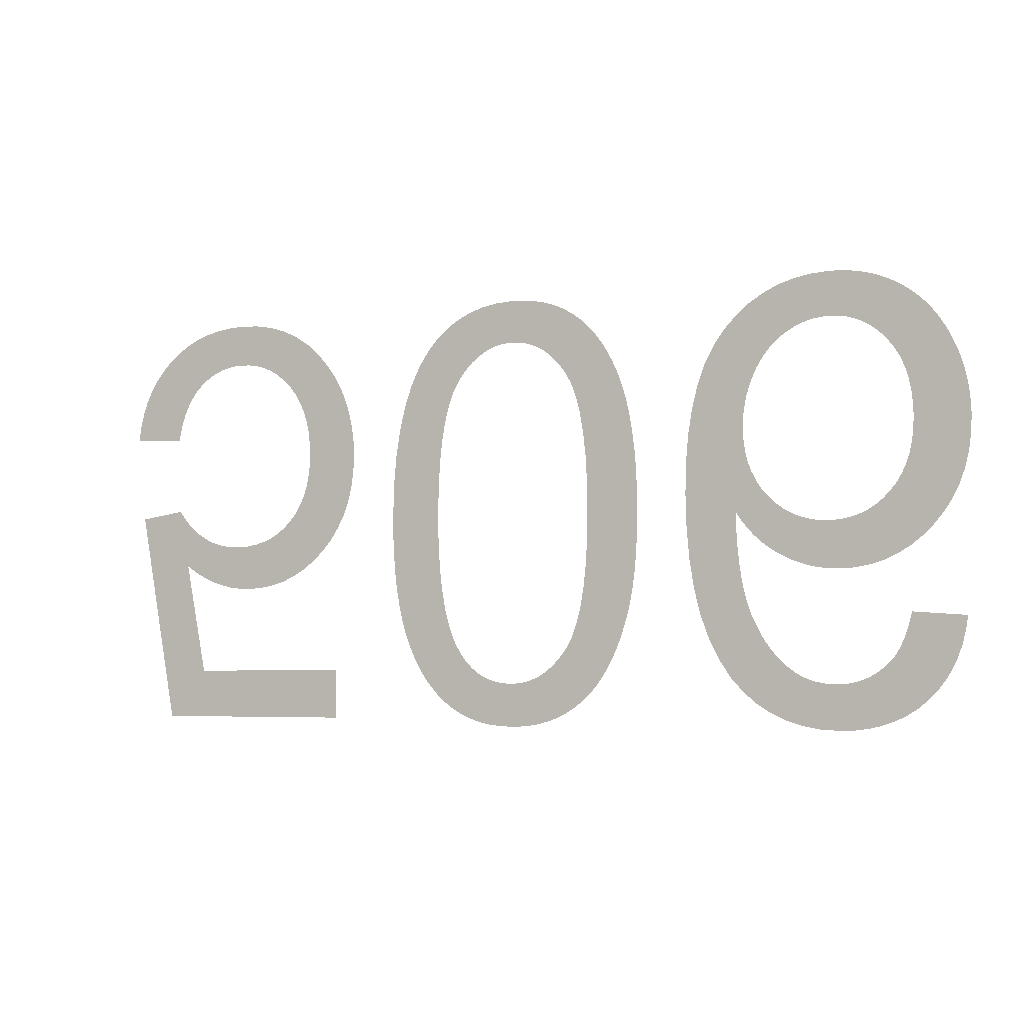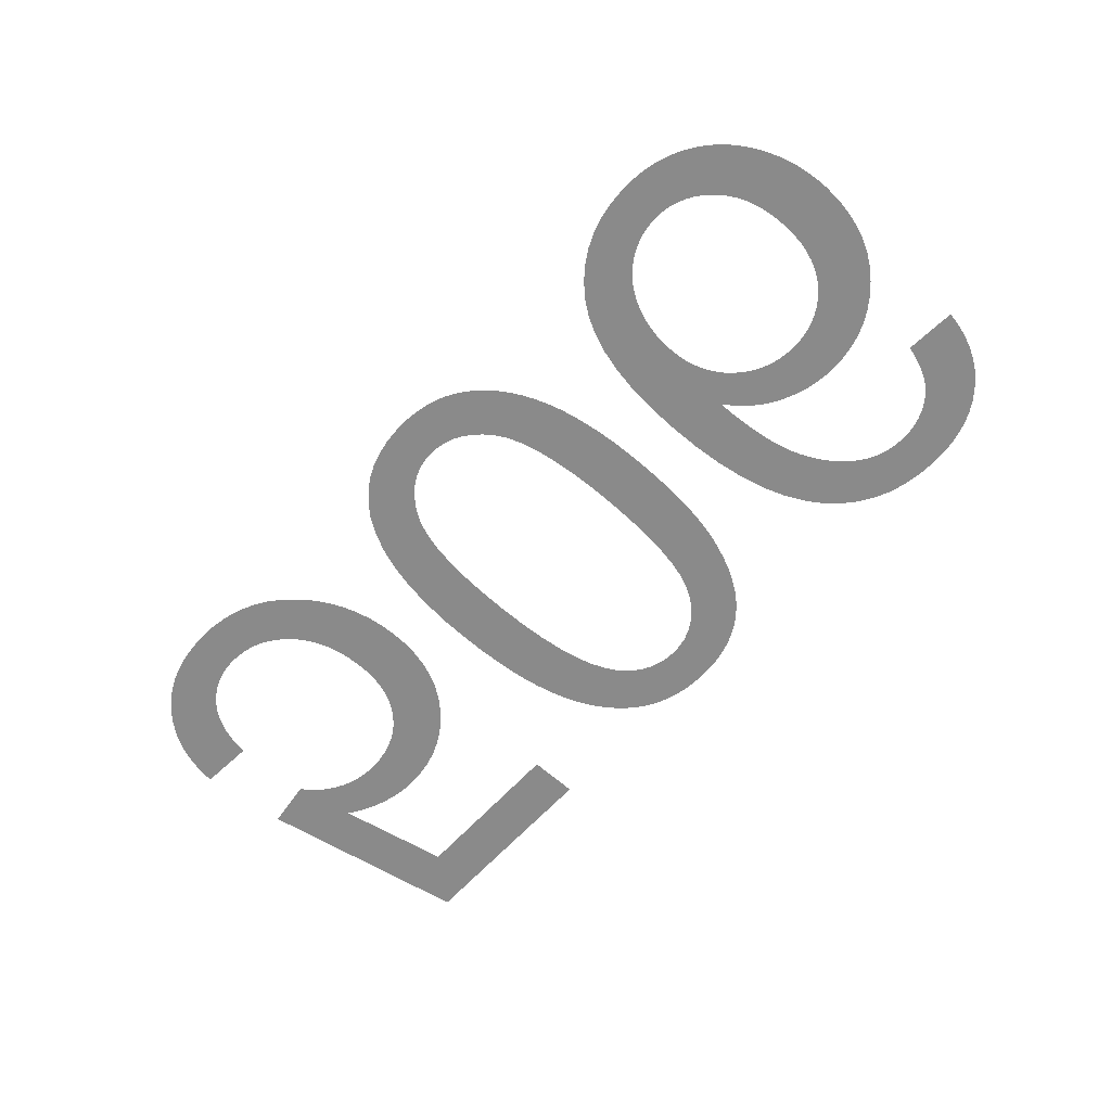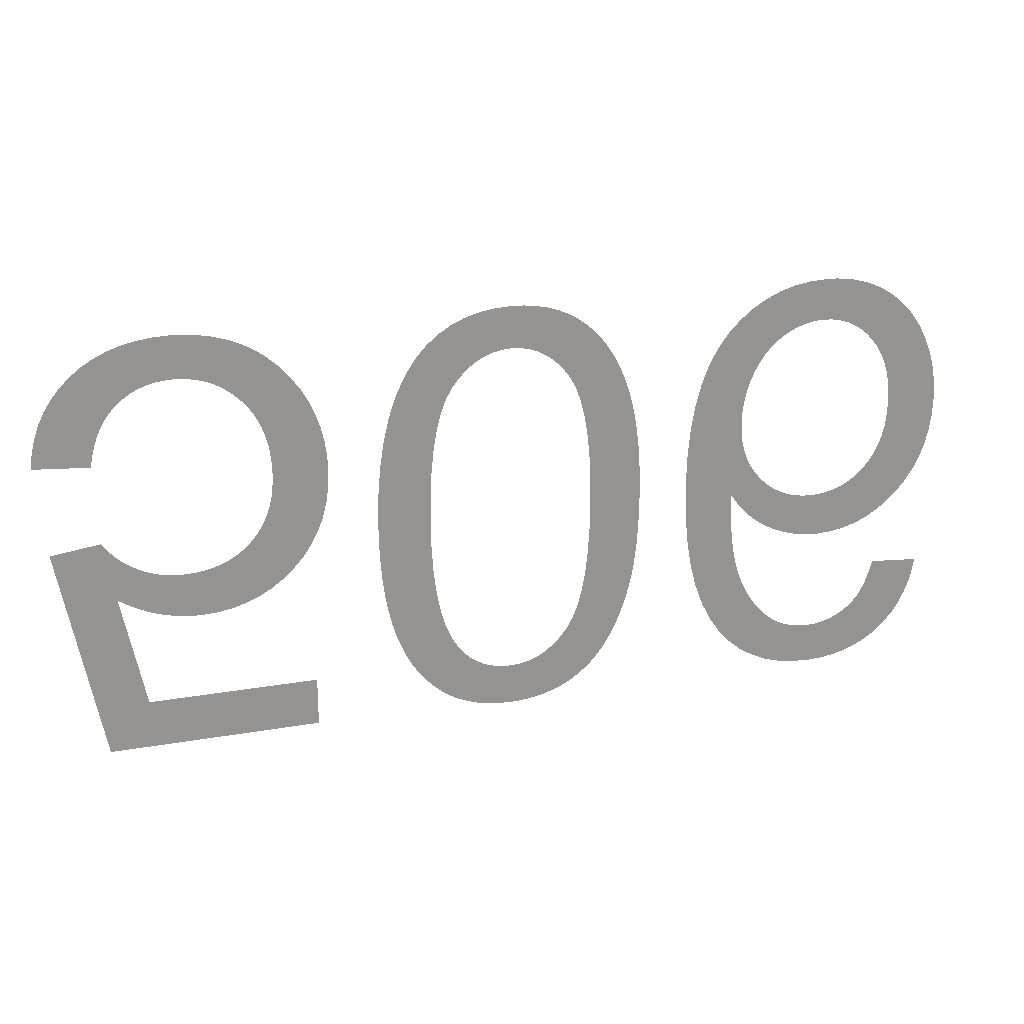
<metadata>
{"format":"obj","ext":"obj","renderer":"f3d","projection":"perspective","resolution":1024,"background":"white","views":[{"elev":-4.8,"azim":26.6,"up":"+Z"},{"elev":-63.5,"azim":47.8,"up":"+Y"},{"elev":22.4,"azim":-16.8,"up":"+Z"}]}
</metadata>
<code>
v -0.03524 0 -0.007276
v -0.03498 0 -0.006217
v -0.03463 0 -0.005223
v -0.03418 0 -0.004295
v -0.03363 0 -0.003432
v -0.03298 0 -0.002634
v -0.03224 0 -0.001901
v -0.03142 0 -0.001251
v -0.03053 0 -0.0007004
v -0.02958 0 -0.0002503
v -0.02856 0 9.986e-05
v -0.02747 0 0.0003499
v -0.02632 0 0.0005
v -0.0251 0 0.00055
v -0.02362 0 0.0004706
v -0.02224 0 0.0002323
v -0.02094 0 -0.0001649
v -0.01974 0 -0.0007209
v -0.01863 0 -0.001436
v -0.01761 0 -0.00231
v -0.01669 0 -0.003342
v -0.01601 0 -0.004272
v -0.01544 0 -0.00525
v -0.01498 0 -0.006277
v -0.01462 0 -0.007351
v -0.01436 0 -0.008474
v -0.0142 0 -0.009645
v -0.01415 0 -0.01086
v -0.01421 0 -0.01214
v -0.01439 0 -0.01334
v -0.01468 0 -0.01448
v -0.01509 0 -0.01554
v -0.01562 0 -0.01654
v -0.01627 0 -0.01748
v -0.01704 0 -0.01834
v -0.01789 0 -0.01911
v -0.01879 0 -0.01977
v -0.01975 0 -0.0203
v -0.02077 0 -0.02072
v -0.02183 0 -0.02101
v -0.02295 0 -0.02119
v -0.02412 0 -0.02125
v -0.02502 0 -0.02121
v -0.02591 0 -0.02109
v -0.02679 0 -0.02088
v -0.02766 0 -0.0206
v -0.02851 0 -0.02023
v -0.02935 0 -0.01978
v -0.03018 0 -0.01925
v -0.02845 0 -0.0279
v -0.01565 0 -0.0279
v -0.01565 0 -0.03165
v -0.0316 0 -0.03165
v -0.0347 0 -0.01515
v -0.031 0 -0.01465
v -0.03074 0 -0.01504
v -0.03045 0 -0.01541
v -0.03013 0 -0.01575
v -0.02979 0 -0.01608
v -0.02942 0 -0.01638
v -0.02903 0 -0.01666
v -0.0286 0 -0.01692
v -0.02816 0 -0.01716
v -0.0277 0 -0.01735
v -0.02723 0 -0.01751
v -0.02673 0 -0.01764
v -0.02622 0 -0.01773
v -0.0257 0 -0.01778
v -0.02515 0 -0.0178
v -0.02429 0 -0.01776
v -0.02348 0 -0.01764
v -0.02272 0 -0.01744
v -0.02201 0 -0.01716
v -0.02135 0 -0.01681
v -0.02074 0 -0.01637
v -0.02018 0 -0.01585
v -0.01968 0 -0.01527
v -0.01926 0 -0.01462
v -0.01891 0 -0.01392
v -0.01864 0 -0.01316
v -0.01845 0 -0.01234
v -0.01834 0 -0.01147
v -0.0183 0 -0.01053
v -0.01834 0 -0.00955
v -0.01846 0 -0.008623
v -0.01866 0 -0.007753
v -0.01894 0 -0.00694
v -0.01929 0 -0.006184
v -0.01973 0 -0.005486
v -0.02025 0 -0.004845
v -0.02083 0 -0.004276
v -0.02144 0 -0.003794
v -0.02209 0 -0.0034
v -0.02278 0 -0.003094
v -0.02351 0 -0.002875
v -0.02428 0 -0.002744
v -0.02508 0 -0.0027
v -0.02575 0 -0.002731
v -0.02639 0 -0.002823
v -0.02699 0 -0.002977
v -0.02757 0 -0.003192
v -0.02812 0 -0.003468
v -0.02864 0 -0.003806
v -0.02913 0 -0.004205
v -0.02958 0 -0.004666
v -0.02998 0 -0.005187
v -0.03033 0 -0.005768
v -0.03064 0 -0.00641
v -0.03089 0 -0.007113
v -0.03109 0 -0.007876
v -0.03125 0 -0.0087
v -0.0354 0 -0.0084
v -0.01044 0 -0.01333
v -0.01024 0 -0.01106
v -0.009918 0 -0.008989
v -0.009465 0 -0.007123
v -0.008882 0 -0.005461
v -0.008171 0 -0.004003
v -0.00733 0 -0.00275
v -0.006533 0 -0.001874
v -0.005656 0 -0.001134
v -0.004697 0 -0.0005276
v -0.003657 0 -5.612e-05
v -0.002536 0 0.0002806
v -0.001334 0 0.0004827
v -5e-05 0 0.00055
v 0.0009308 0 0.0005116
v 0.001862 0 0.0003966
v 0.002744 0 0.0002048
v 0.003576 0 -6.378e-05
v 0.004359 0 -0.000409
v 0.005092 0 -0.000831
v 0.005776 0 -0.00133
v 0.006412 0 -0.001899
v 0.007001 0 -0.002534
v 0.007542 0 -0.003235
v 0.008037 0 -0.004
v 0.008486 0 -0.004831
v 0.008887 0 -0.005728
v 0.009241 0 -0.006689
v 0.009549 0 -0.007728
v 0.009809 0 -0.008855
v 0.01002 0 -0.01007
v 0.01019 0 -0.01137
v 0.01031 0 -0.01277
v 0.01038 0 -0.01425
v 0.0104 0 -0.01581
v 0.01039 0 -0.01714
v 0.01034 0 -0.01838
v 0.01027 0 -0.01954
v 0.01016 0 -0.02063
v 0.01003 0 -0.02163
v 0.00987 0 -0.02255
v 0.009679 0 -0.02339
v 0.009461 0 -0.02418
v 0.009223 0 -0.02493
v 0.008962 0 -0.02565
v 0.00868 0 -0.02633
v 0.008375 0 -0.02698
v 0.008049 0 -0.02759
v 0.007702 0 -0.02816
v 0.007329 0 -0.0287
v 0.006927 0 -0.02921
v 0.006496 0 -0.02967
v 0.006037 0 -0.0301
v 0.005549 0 -0.03049
v 0.005033 0 -0.03085
v 0.004488 0 -0.03116
v 0.003916 0 -0.03144
v 0.003318 0 -0.03167
v 0.002695 0 -0.03186
v 0.002047 0 -0.03201
v 0.001373 0 -0.03212
v 0.0006744 0 -0.03218
v -5e-05 0 -0.0322
v -0.001025 0 -0.03216
v -0.001951 0 -0.03205
v -0.002829 0 -0.03186
v -0.003658 0 -0.03159
v -0.004439 0 -0.03125
v -0.005171 0 -0.03083
v -0.005854 0 -0.03033
v -0.00649 0 -0.02976
v -0.00708 0 -0.02913
v -0.007623 0 -0.02843
v -0.008119 0 -0.02767
v -0.008569 0 -0.02684
v -0.008973 0 -0.02594
v -0.00933 0 -0.02498
v -0.009641 0 -0.02394
v -0.009903 0 -0.02281
v -0.01012 0 -0.02159
v -0.01029 0 -0.02028
v -0.0104 0 -0.01888
v -0.01048 0 -0.01739
v -0.0105 0 -0.01581
v -0.006409 0 -0.01798
v -0.006285 0 -0.01993
v -0.006079 0 -0.02168
v -0.005791 0 -0.02323
v -0.00542 0 -0.02457
v -0.004967 0 -0.02571
v -0.004431 0 -0.02665
v -0.003944 0 -0.02726
v -0.003412 0 -0.02778
v -0.002837 0 -0.0282
v -0.002217 0 -0.02853
v -0.001553 0 -0.02876
v -0.0008456 0 -0.0289
v -9.375e-05 0 -0.02895
v 0.0006773 0 -0.0289
v 0.001411 0 -0.02874
v 0.002106 0 -0.02847
v 0.002764 0 -0.0281
v 0.003384 0 -0.02762
v 0.003966 0 -0.02704
v 0.004511 0 -0.02635
v 0.004999 0 -0.02549
v 0.005412 0 -0.02443
v 0.005749 0 -0.02314
v 0.006012 0 -0.02164
v 0.0062 0 -0.01992
v 0.006312 0 -0.01798
v 0.00635 0 -0.01583
v 0.006312 0 -0.01368
v 0.006199 0 -0.01174
v 0.006011 0 -0.01002
v 0.005747 0 -0.008523
v 0.005408 0 -0.007237
v 0.004994 0 -0.006167
v 0.004504 0 -0.005313
v 0.003959 0 -0.004619
v 0.003379 0 -0.004033
v 0.002764 0 -0.003553
v 0.002113 0 -0.00318
v 0.001427 0 -0.002913
v 0.0007063 0 -0.002753
v -5e-05 0 -0.0027
v -0.0008063 0 -0.002753
v -0.001527 0 -0.002912
v -0.002213 0 -0.003178
v -0.002864 0 -0.003549
v -0.003479 0 -0.004027
v -0.004059 0 -0.004611
v -0.004604 0 -0.005302
v -0.005094 0 -0.006153
v -0.005508 0 -0.007222
v -0.005847 0 -0.008509
v -0.006111 0 -0.01001
v -0.006299 0 -0.01173
v -0.006412 0 -0.01367
v -0.00645 0 -0.01583
v 0.03472 0 -0.02524
v 0.03447 0 -0.02621
v 0.03413 0 -0.02711
v 0.03372 0 -0.02795
v 0.03322 0 -0.02873
v 0.03265 0 -0.02943
v 0.032 0 -0.03007
v 0.03128 0 -0.03064
v 0.0305 0 -0.03112
v 0.02967 0 -0.03151
v 0.02878 0 -0.03181
v 0.02784 0 -0.03203
v 0.02684 0 -0.03216
v 0.02578 0 -0.0322
v 0.02437 0 -0.03213
v 0.02304 0 -0.0319
v 0.0218 0 -0.03153
v 0.02065 0 -0.031
v 0.01958 0 -0.03033
v 0.01859 0 -0.0295
v 0.01769 0 -0.02853
v 0.01678 0 -0.02721
v 0.01601 0 -0.0257
v 0.01537 0 -0.02397
v 0.01488 0 -0.02204
v 0.01453 0 -0.0199
v 0.01432 0 -0.01756
v 0.01425 0 -0.015
v 0.01431 0 -0.01273
v 0.0145 0 -0.01064
v 0.01482 0 -0.008741
v 0.01526 0 -0.007036
v 0.01583 0 -0.005523
v 0.01653 0 -0.004201
v 0.01735 0 -0.003071
v 0.01828 0 -0.00211
v 0.01927 0 -0.001297
v 0.02035 0 -0.0006323
v 0.02149 0 -0.000115
v 0.02271 0 0.0002544
v 0.024 0 0.0004761
v 0.02537 0 0.00055
v 0.02618 0 0.0005219
v 0.02697 0 0.0004375
v 0.02773 0 0.0002969
v 0.02847 0 0.0001
v 0.02918 0 -0.0001531
v 0.02987 0 -0.0004625
v 0.03053 0 -0.0008281
v 0.03116 0 -0.001247
v 0.03175 0 -0.001715
v 0.0323 0 -0.002232
v 0.03281 0 -0.0028
v 0.03328 0 -0.003416
v 0.03371 0 -0.004083
v 0.0341 0 -0.004798
v 0.03444 0 -0.005548
v 0.03474 0 -0.006315
v 0.03498 0 -0.007099
v 0.03516 0 -0.0079
v 0.03529 0 -0.008719
v 0.03537 0 -0.009556
v 0.0354 0 -0.01041
v 0.03534 0 -0.01169
v 0.03517 0 -0.0129
v 0.03489 0 -0.01404
v 0.0345 0 -0.01511
v 0.03399 0 -0.01611
v 0.03337 0 -0.01704
v 0.03263 0 -0.0179
v 0.03182 0 -0.01867
v 0.03096 0 -0.01932
v 0.03005 0 -0.01985
v 0.02909 0 -0.02027
v 0.02809 0 -0.02056
v 0.02703 0 -0.02074
v 0.02593 0 -0.0208
v 0.02529 0 -0.02078
v 0.02466 0 -0.02071
v 0.02404 0 -0.02061
v 0.02342 0 -0.02046
v 0.02282 0 -0.02026
v 0.02222 0 -0.02003
v 0.02163 0 -0.01975
v 0.02105 0 -0.01943
v 0.0205 0 -0.01906
v 0.01998 0 -0.01865
v 0.01948 0 -0.01819
v 0.01901 0 -0.01768
v 0.01857 0 -0.01713
v 0.01815 0 -0.01654
v 0.01818 0 -0.01787
v 0.01826 0 -0.01911
v 0.01838 0 -0.02025
v 0.01854 0 -0.02131
v 0.01874 0 -0.02228
v 0.01898 0 -0.02316
v 0.01927 0 -0.02395
v 0.0196 0 -0.02466
v 0.01995 0 -0.02533
v 0.02034 0 -0.02595
v 0.02075 0 -0.02651
v 0.0212 0 -0.02703
v 0.02168 0 -0.02749
v 0.0222 0 -0.0279
v 0.02262 0 -0.02818
v 0.02306 0 -0.02842
v 0.02352 0 -0.02861
v 0.024 0 -0.02876
v 0.0245 0 -0.02886
v 0.02501 0 -0.02893
v 0.02554 0 -0.02895
v 0.0262 0 -0.02892
v 0.02683 0 -0.02881
v 0.02742 0 -0.02864
v 0.02799 0 -0.0284
v 0.02852 0 -0.02809
v 0.02903 0 -0.02771
v 0.0295 0 -0.02727
v 0.02977 0 -0.02694
v 0.03002 0 -0.02656
v 0.03025 0 -0.02613
v 0.03047 0 -0.02565
v 0.03066 0 -0.02512
v 0.03084 0 -0.02454
v 0.031 0 -0.0239
v 0.0349 0 -0.0242
v 0.01879 0 -0.01127
v 0.0189 0 -0.01209
v 0.01909 0 -0.01285
v 0.01936 0 -0.01357
v 0.0197 0 -0.01424
v 0.02011 0 -0.01486
v 0.02061 0 -0.01543
v 0.02115 0 -0.01594
v 0.02173 0 -0.01637
v 0.02235 0 -0.01672
v 0.02299 0 -0.017
v 0.02367 0 -0.01719
v 0.02438 0 -0.01731
v 0.02513 0 -0.01735
v 0.02588 0 -0.01731
v 0.0266 0 -0.01719
v 0.02727 0 -0.017
v 0.02791 0 -0.01672
v 0.02851 0 -0.01637
v 0.02907 0 -0.01594
v 0.02959 0 -0.01543
v 0.03006 0 -0.01486
v 0.03045 0 -0.01422
v 0.03078 0 -0.01353
v 0.03103 0 -0.01278
v 0.03121 0 -0.01198
v 0.03131 0 -0.01111
v 0.03135 0 -0.01019
v 0.03131 0 -0.00923
v 0.0312 0 -0.00833
v 0.03102 0 -0.007489
v 0.03077 0 -0.006707
v 0.03044 0 -0.005984
v 0.03004 0 -0.00532
v 0.02957 0 -0.004715
v 0.02905 0 -0.00418
v 0.0285 0 -0.003728
v 0.02791 0 -0.003358
v 0.0273 0 -0.00307
v 0.02666 0 -0.002864
v 0.02598 0 -0.002741
v 0.02528 0 -0.0027
v 0.02479 0 -0.00272
v 0.02431 0 -0.00278
v 0.02383 0 -0.002879
v 0.02337 0 -0.003018
v 0.02291 0 -0.003197
v 0.02246 0 -0.003416
v 0.02201 0 -0.003675
v 0.02159 0 -0.003971
v 0.02119 0 -0.004304
v 0.02082 0 -0.004673
v 0.02048 0 -0.005078
v 0.02016 0 -0.005519
v 0.01987 0 -0.005997
v 0.01961 0 -0.006511
v 0.01938 0 -0.007046
v 0.01919 0 -0.007588
v 0.01903 0 -0.008138
v 0.01891 0 -0.008695
v 0.01882 0 -0.009259
v 0.01877 0 -0.00983
v 0.01875 0 -0.01041
f 111 112 1
f 51 52 53
f 50 51 53
f 49 50 53
f 53 54 55
f 53 55 56
f 53 56 57
f 53 57 58
f 49 53 58
f 49 58 59
f 49 59 60
f 49 60 61
f 49 61 62
f 49 62 63
f 48 49 63
f 48 63 64
f 47 48 64
f 47 64 65
f 47 65 66
f 46 47 66
f 46 66 67
f 45 46 67
f 45 67 68
f 44 45 68
f 44 68 69
f 43 44 69
f 43 69 70
f 42 43 70
f 42 70 71
f 41 42 71
f 41 71 72
f 40 41 72
f 40 72 73
f 39 40 73
f 38 39 73
f 38 73 74
f 37 38 74
f 37 74 75
f 36 37 75
f 36 75 76
f 35 36 76
f 35 76 77
f 34 35 77
f 34 77 78
f 33 34 78
f 33 78 79
f 32 33 79
f 32 79 80
f 31 32 80
f 31 80 81
f 30 31 81
f 29 30 81
f 29 81 82
f 28 29 82
f 28 82 83
f 27 28 83
f 27 83 84
f 26 27 84
f 26 84 85
f 25 26 85
f 25 85 86
f 24 25 86
f 24 86 87
f 23 24 87
f 23 87 88
f 22 23 88
f 22 88 89
f 21 22 89
f 21 89 90
f 20 21 90
f 20 90 91
f 19 20 91
f 19 91 92
f 18 19 92
f 18 92 93
f 17 18 93
f 17 93 94
f 16 17 94
f 16 94 95
f 15 16 95
f 15 95 96
f 15 96 97
f 14 15 97
f 14 97 98
f 13 14 98
f 13 98 99
f 12 13 99
f 12 99 100
f 11 12 100
f 11 100 101
f 11 101 102
f 10 11 102
f 10 102 103
f 9 10 103
f 9 103 104
f 8 9 104
f 8 104 105
f 7 8 105
f 7 105 106
f 6 7 106
f 5 6 106
f 5 106 107
f 4 5 107
f 4 107 108
f 3 4 108
f 3 108 109
f 2 3 109
f 2 109 110
f 1 2 110
f 111 1 110
f 158 218 219
f 157 158 219
f 156 157 219
f 156 219 220
f 155 156 220
f 154 155 220
f 153 154 220
f 153 220 221
f 152 153 221
f 151 152 221
f 151 221 222
f 150 151 222
f 149 150 222
f 149 222 223
f 148 149 223
f 148 223 224
f 147 148 224
f 146 147 224
f 146 224 225
f 145 146 225
f 145 225 226
f 144 145 226
f 143 144 226
f 143 226 227
f 142 143 227
f 142 227 228
f 141 142 228
f 140 141 228
f 140 228 229
f 139 140 229
f 138 139 229
f 138 229 230
f 137 138 230
f 137 230 231
f 136 137 231
f 135 136 231
f 135 231 232
f 134 135 232
f 134 232 233
f 133 134 233
f 132 133 233
f 132 233 234
f 131 132 234
f 131 234 235
f 130 131 235
f 129 130 235
f 129 235 236
f 128 129 236
f 128 236 237
f 127 128 237
f 127 237 238
f 126 127 238
f 125 126 238
f 124 125 238
f 123 124 238
f 122 123 238
f 121 122 238
f 120 121 238
f 119 120 238
f 119 238 239
f 119 239 240
f 119 240 241
f 119 241 242
f 119 242 243
f 119 243 244
f 119 244 245
f 218 158 159
f 218 159 160
f 218 160 161
f 217 218 161
f 217 161 162
f 217 162 163
f 216 217 163
f 216 163 164
f 216 164 165
f 215 216 165
f 215 165 166
f 215 166 167
f 214 215 167
f 214 167 168
f 214 168 169
f 213 214 169
f 213 169 170
f 213 170 171
f 212 213 171
f 212 171 172
f 212 172 173
f 211 212 173
f 211 173 174
f 210 211 174
f 210 174 175
f 209 210 175
f 209 175 176
f 209 176 177
f 208 209 177
f 208 177 178
f 207 208 178
f 207 178 179
f 206 207 179
f 206 179 180
f 206 180 181
f 205 206 181
f 205 181 182
f 204 205 182
f 204 182 183
f 204 183 184
f 203 204 184
f 203 184 185
f 203 185 186
f 202 203 186
f 202 186 187
f 201 202 187
f 201 187 188
f 201 188 189
f 200 201 189
f 200 189 190
f 200 190 191
f 199 200 191
f 199 191 192
f 198 199 192
f 198 192 193
f 198 193 194
f 197 198 194
f 197 194 195
f 252 197 195
f 252 195 196
f 251 252 196
f 251 196 113
f 250 251 113
f 250 113 114
f 249 250 114
f 249 114 115
f 248 249 115
f 248 115 116
f 247 248 116
f 247 116 117
f 246 247 117
f 246 117 118
f 245 246 118
f 119 245 118
f 378 379 253
f 336 389 390
f 335 336 390
f 335 390 391
f 334 335 391
f 333 334 391
f 333 391 392
f 332 333 392
f 331 332 392
f 331 392 393
f 330 331 393
f 330 393 394
f 329 330 394
f 329 394 395
f 328 329 395
f 327 328 395
f 327 395 396
f 326 327 396
f 326 396 397
f 325 326 397
f 325 397 398
f 324 325 398
f 324 398 399
f 323 324 399
f 323 399 400
f 322 323 400
f 322 400 401
f 321 322 401
f 321 401 402
f 320 321 402
f 320 402 403
f 319 320 403
f 319 403 404
f 318 319 404
f 318 404 405
f 317 318 405
f 316 317 405
f 316 405 406
f 315 316 406
f 315 406 407
f 314 315 407
f 314 407 408
f 313 314 408
f 312 313 408
f 312 408 409
f 311 312 409
f 311 409 410
f 310 311 410
f 309 310 410
f 309 410 411
f 308 309 411
f 308 411 412
f 307 308 412
f 306 307 412
f 306 412 413
f 305 306 413
f 305 413 414
f 304 305 414
f 303 304 414
f 303 414 415
f 302 303 415
f 302 415 416
f 301 302 416
f 300 301 416
f 300 416 417
f 299 300 417
f 299 417 418
f 298 299 418
f 297 298 418
f 297 418 419
f 296 297 419
f 296 419 420
f 295 296 420
f 295 420 421
f 294 295 421
f 294 421 422
f 294 422 423
f 293 294 423
f 293 423 424
f 292 293 424
f 292 424 425
f 292 425 426
f 291 292 426
f 291 426 427
f 291 427 428
f 290 291 428
f 290 428 429
f 289 290 429
f 289 429 430
f 289 430 431
f 288 289 431
f 288 431 432
f 287 288 432
f 287 432 433
f 287 433 434
f 286 287 434
f 286 434 435
f 286 435 436
f 285 286 436
f 285 436 437
f 285 437 438
f 284 285 438
f 284 438 439
f 284 439 440
f 283 284 440
f 283 440 441
f 283 441 442
f 282 283 442
f 282 442 380
f 282 380 381
f 281 282 381
f 281 381 382
f 281 382 383
f 280 281 383
f 280 383 384
f 280 384 385
f 280 385 386
f 279 280 386
f 389 336 337
f 389 337 338
f 388 389 338
f 388 338 339
f 388 339 340
f 387 388 340
f 387 340 341
f 386 387 341
f 386 341 342
f 386 342 343
f 279 386 343
f 279 343 344
f 279 344 345
f 278 279 345
f 278 345 346
f 278 346 347
f 277 278 347
f 277 347 348
f 276 277 348
f 276 348 349
f 276 349 350
f 275 276 350
f 275 350 351
f 275 351 352
f 274 275 352
f 274 352 353
f 273 274 353
f 273 353 354
f 273 354 355
f 272 273 355
f 272 355 356
f 271 272 356
f 271 356 357
f 270 271 357
f 270 357 358
f 270 358 359
f 269 270 359
f 269 359 360
f 269 360 361
f 268 269 361
f 268 361 362
f 267 268 362
f 267 362 363
f 267 363 364
f 266 267 364
f 266 364 365
f 265 266 365
f 265 365 366
f 264 265 366
f 264 366 367
f 263 264 367
f 263 367 368
f 262 263 368
f 262 368 369
f 261 262 369
f 261 369 370
f 260 261 370
f 260 370 371
f 259 260 371
f 259 371 372
f 258 259 372
f 258 372 373
f 257 258 373
f 257 373 374
f 256 257 374
f 256 374 375
f 255 256 375
f 255 375 376
f 254 255 376
f 254 376 377
f 253 254 377
f 378 253 377

</code>
